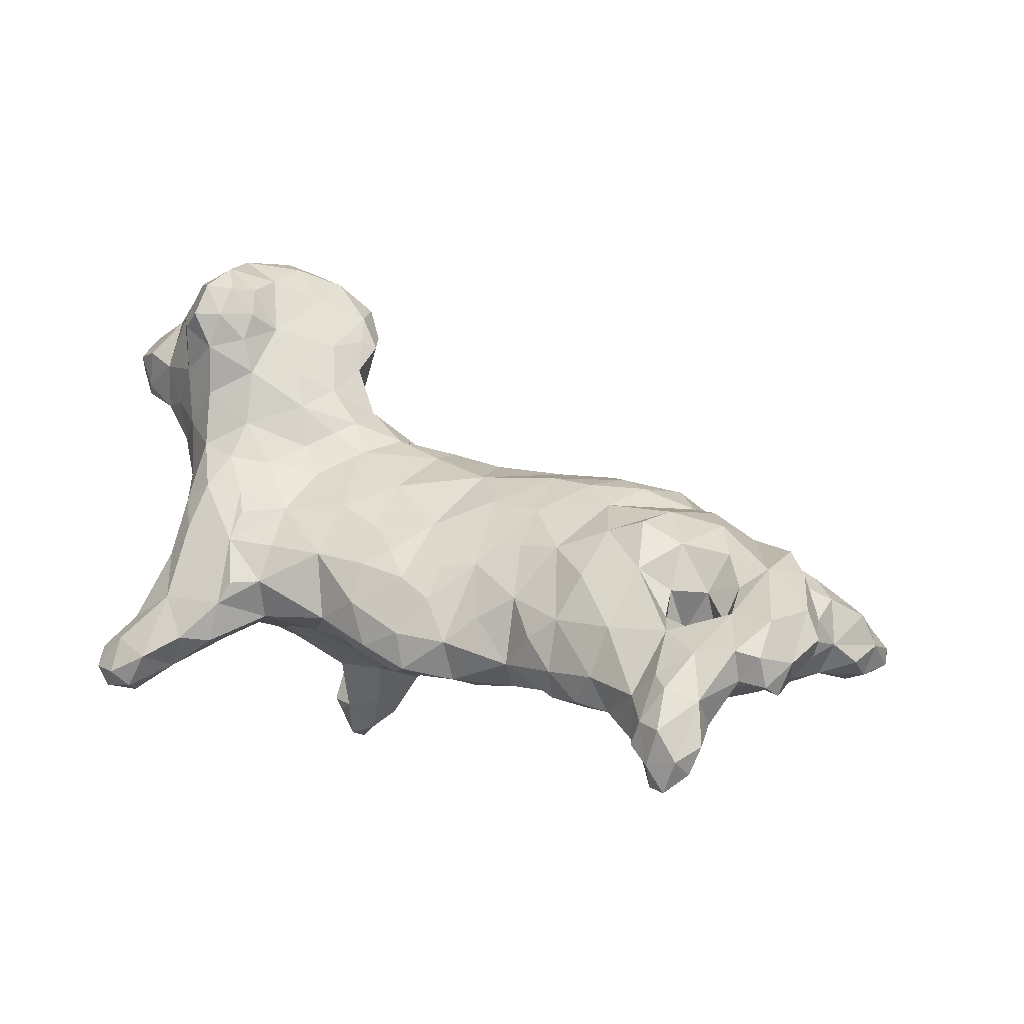
<metadata>
{"format":"obj","ext":"obj","renderer":"f3d","projection":"perspective","resolution":1024,"background":"white","views":[{"elev":-11.7,"azim":170.0,"up":"+Y"}]}
</metadata>
<code>
v -0.5715 -0.3392 0.1376
v -0.555 -0.3501 0.1311
v -0.5637 -0.3457 0.118
v -0.5582 -0.3303 0.1375
v -0.5676 -0.3302 0.1236
v -0.5365 -0.3576 0.09846
v -0.5486 -0.3103 0.1166
v -0.5457 -0.3328 0.08973
v -0.5233 -0.3598 0.1103
v -0.5307 -0.3409 0.1304
v -0.5341 -0.31 0.128
v -0.5318 -0.3081 0.08036
v -0.5406 -0.2965 0.1236
v -0.5208 -0.3506 0.07176
v -0.4982 -0.3373 0.06072
v -0.5278 -0.2947 0.1044
v -0.5071 -0.3237 0.1219
v -0.497 -0.2927 0.1145
v -0.4989 -0.2969 0.06631
v -0.4923 -0.2752 0.08899
v -0.4912 -0.3589 0.08503
v -0.4952 -0.3469 0.1093
v -0.4801 -0.3183 0.04591
v -0.4642 -0.2634 0.1079
v -0.4716 -0.3269 0.1173
v -0.4636 -0.2832 0.06164
v -0.4515 -0.255 0.07849
v -0.4413 -0.3695 0.06705
v -0.4531 -0.3352 0.04242
v -0.4593 -0.3547 0.105
v -0.465 -0.3081 0.04906
v -0.4491 -0.294 0.1276
v -0.4407 -0.3745 0.1001
v -0.4393 -0.3075 0.03511
v -0.43 -0.2408 0.1057
v -0.4082 -0.363 0.03506
v -0.4268 -0.3424 -0.1174
v -0.4199 -0.3738 -0.1279
v -0.4197 -0.3521 -0.08198
v -0.4198 -0.342 0.1271
v -0.4232 -0.3346 0.01891
v -0.4241 -0.3083 -0.06983
v -0.423 -0.2634 0.0351
v -0.404 -0.2444 0.1309
v -0.4185 -0.3652 -0.1447
v -0.4029 -0.3933 -0.1198
v -0.3885 -0.3727 -0.07502
v -0.3742 -0.3824 0.07574
v -0.3936 -0.3838 0.1055
v -0.4106 -0.3425 -0.1438
v -0.4094 -0.3533 -0.04896
v -0.42 -0.3089 -0.109
v -0.4187 -0.3276 -0.04029
v -0.4091 -0.3449 -0.01194
v -0.4194 -0.3026 -0.004681
v -0.4169 -0.2853 -0.08337
v -0.3952 -0.2918 0.1475
v -0.4011 -0.267 -0.03405
v -0.3981 -0.2287 0.07253
v -0.3947 -0.3851 -0.1522
v -0.3882 -0.3611 -0.03194
v -0.3824 -0.3318 0.1504
v -0.3911 -0.3049 -0.1071
v -0.3631 -0.234 0.009206
v -0.3948 -0.2251 0.1129
v -0.3861 -0.4089 -0.1412
v -0.3773 -0.3998 -0.122
v -0.3762 -0.3937 0.09874
v -0.3609 -0.3696 0.0288
v -0.3779 -0.3535 -0.1564
v -0.3841 -0.3627 0.002875
v -0.3598 -0.2924 0.1575
v -0.3542 -0.3448 -0.1298
v -0.3685 -0.3192 -0.103
v -0.3683 -0.2613 -0.05868
v -0.3702 -0.244 -0.02672
v -0.3722 -0.2104 0.1032
v -0.3733 -0.4047 -0.1531
v -0.3541 -0.399 -0.1466
v -0.3663 -0.3832 -0.1632
v -0.3534 -0.3847 -0.1023
v -0.3366 -0.3635 0.1208
v -0.3587 -0.3556 -0.06986
v -0.3578 -0.3633 -0.0197
v -0.3404 -0.3276 0.1543
v -0.3669 -0.289 -0.08182
v -0.3398 -0.2421 0.1554
v -0.3593 -0.2127 0.0418
v -0.3561 -0.2052 0.06995
v -0.3583 -0.3871 0.1033
v -0.3481 -0.3777 -0.1587
v -0.3203 -0.3784 0.04298
v -0.3565 -0.3463 -0.09958
v -0.3501 -0.3194 -0.07642
v -0.3145 -0.2866 0.1664
v -0.3322 -0.2447 -0.02896
v -0.3558 -0.2133 0.1294
v -0.3405 -0.1971 0.09916
v -0.333 -0.4312 -0.135
v -0.3287 -0.4192 -0.1043
v -0.3209 -0.3808 -0.07831
v -0.32 -0.3779 -0.1453
v -0.3365 -0.3567 -0.1035
v -0.3378 -0.3462 -0.0461
v -0.3237 -0.3716 0.006004
v -0.3069 -0.3562 -0.1106
v -0.3227 -0.3164 -0.06505
v -0.2993 -0.3217 0.1585
v -0.333 -0.2777 -0.06265
v -0.2886 -0.2332 0.007742
v -0.3225 -0.2144 0.02504
v -0.3113 -0.2024 0.04761
v -0.3213 -0.4503 -0.1573
v -0.3139 -0.4703 -0.1467
v -0.3111 -0.4579 -0.118
v -0.32 -0.4158 -0.1568
v -0.3085 -0.4268 -0.08835
v -0.3143 -0.3788 0.08279
v -0.3237 -0.3618 -0.026
v -0.2963 -0.344 0.1402
v -0.3145 -0.3401 -0.07956
v -0.3199 -0.3515 -0.0524
v -0.2816 -0.2481 0.1787
v -0.3045 -0.2578 -0.04917
v -0.3095 -0.1946 0.07458
v -0.3102 -0.1907 0.09235
v -0.3042 -0.1948 0.1298
v -0.3011 -0.4623 -0.1567
v -0.2958 -0.4837 -0.1393
v -0.2908 -0.4077 -0.05746
v -0.2951 -0.4062 -0.1507
v -0.3067 -0.3779 -0.03067
v -0.2791 -0.2111 0.03238
v -0.2893 -0.4776 -0.123
v -0.2865 -0.4471 -0.1034
v -0.2874 -0.4385 -0.1578
v -0.2925 -0.3932 -0.1334
v -0.2795 -0.4068 -0.1094
v -0.2851 -0.3897 -0.0003057
v -0.264 -0.3453 0.1274
v -0.2522 -0.3348 0.1541
v -0.2958 -0.2999 -0.06822
v -0.258 -0.2965 0.1861
v -0.28 -0.2622 -0.02917
v -0.2736 -0.2072 0.174
v -0.2594 -0.1834 0.1513
v -0.2827 -0.4632 -0.1399
v -0.2743 -0.4461 -0.1261
v -0.2783 -0.4302 -0.1391
v -0.2699 -0.4148 -0.06677
v -0.2678 -0.3495 -0.07916
v -0.2806 -0.3821 0.04314
v -0.2581 -0.3734 0.07203
v -0.2679 -0.3547 0.1134
v -0.2528 -0.2001 0.06081
v -0.2686 -0.1865 0.1042
v -0.2623 -0.4066 -0.02469
v -0.2552 -0.3883 -0.07084
v -0.2472 -0.3895 0.01896
v -0.2446 -0.2373 0.1991
v -0.2326 -0.2343 0.03308
v -0.1977 -0.1932 0.09847
v -0.2184 -0.1739 0.1391
v -0.2487 -0.4046 -0.04331
v -0.2367 -0.3974 -0.011
v -0.2347 -0.3383 -0.03822
v -0.2255 -0.3569 0.0964
v -0.2285 -0.347 0.123
v -0.2545 -0.3023 -0.04376
v -0.2154 -0.3339 0.1842
v -0.2078 -0.2701 0.2302
v -0.2422 -0.2728 -0.003949
v -0.2167 -0.2667 0.02207
v -0.2153 -0.1933 0.209
v -0.2062 -0.1666 0.1865
v -0.2297 -0.3792 -0.03154
v -0.2032 -0.3679 0.01405
v -0.2137 -0.3809 0.04759
v -0.2068 -0.3687 0.08237
v -0.2076 -0.32 0.2218
v -0.2155 -0.3502 -0.01801
v -0.1887 -0.3785 0.06867
v -0.1961 -0.354 0.1131
v -0.1834 -0.3411 0.1882
v -0.1887 -0.3439 0.1545
v -0.2084 -0.3139 0.005837
v -0.1879 -0.3052 0.2545
v -0.2015 -0.2227 0.2299
v -0.1647 -0.1668 0.1466
v -0.1666 -0.3748 0.06212
v -0.1771 -0.3413 0.2202
v -0.1822 -0.2803 0.03922
v -0.2003 -0.222 0.06209
v -0.1823 -0.1568 0.1695
v -0.1633 -0.1646 0.2284
v -0.1811 -0.3278 0.02655
v -0.1646 -0.3456 0.2707
v -0.1517 -0.2404 0.07846
v -0.1744 -0.238 0.2606
v -0.1588 -0.1967 0.259
v -0.153 -0.1427 0.2011
v -0.1556 -0.3467 0.04265
v -0.1645 -0.3638 0.1056
v -0.1417 -0.3396 0.1918
v -0.1632 -0.3149 0.2945
v -0.1549 -0.2804 0.05302
v -0.1799 -0.2771 0.2667
v -0.125 -0.3659 0.06956
v -0.1229 -0.3646 0.09993
v -0.1485 -0.3731 0.3092
v -0.1314 -0.3656 0.2888
v -0.1465 -0.3519 0.326
v -0.1272 -0.3419 0.2455
v -0.1316 -0.3027 0.3268
v -0.1428 -0.3098 0.04936
v -0.1474 -0.2681 0.3033
v -0.1352 -0.2804 0.3264
v -0.146 -0.2267 0.2906
v -0.1263 -0.1988 0.1192
v -0.1353 -0.1454 0.1759
v -0.1291 -0.3872 0.3243
v -0.135 -0.3804 0.3434
v -0.1248 -0.392 0.3482
v -0.1209 -0.3564 0.3505
v -0.1264 -0.3468 0.1446
v -0.1231 -0.2895 0.06395
v -0.115 -0.2634 0.079
v -0.1302 -0.2548 0.3152
v -0.1232 -0.2096 0.2945
v -0.1222 -0.1371 0.2385
v -0.1132 -0.114 0.2016
v -0.1055 -0.01765 0.2258
v -0.1151 -0.002531 0.2502
v -0.1066 -0.3666 0.3182
v -0.113 -0.3902 0.3417
v -0.1143 -0.3812 0.3596
v -0.1184 -0.3376 0.06002
v -0.09392 -0.329 0.2025
v -0.09236 -0.3303 0.1629
v -0.09127 -0.2746 0.08501
v -0.105 -0.2397 0.09883
v -0.07936 -0.2163 0.1245
v -0.1001 -0.1601 0.162
v -0.1222 -0.172 0.2709
v -0.117 -0.04565 0.2236
v -0.1214 -0.03121 0.2419
v -0.1033 -0.04218 0.2164
v -0.0989 -0.03432 0.2668
v -0.08453 0.01764 0.2393
v -0.09396 -0.3441 0.08819
v -0.1023 -0.3339 0.327
v -0.09636 -0.3325 0.2864
v -0.09251 -0.2951 0.3103
v -0.08325 -0.3084 0.08482
v -0.1053 -0.2587 0.3171
v -0.08883 -0.1852 0.2998
v -0.08674 -0.1909 0.1418
v -0.09405 -0.1306 0.2714
v -0.09425 -0.1307 0.1757
v -0.109 -0.08 0.2425
v -0.1002 -0.07226 0.2081
v -0.07544 -0.05296 0.2001
v -0.0643 -0.005954 0.2161
v -0.08305 0.009736 0.2672
v -0.1026 -0.3681 0.3454
v -0.09592 -0.3592 0.3327
v -0.0902 -0.3414 0.1237
v -0.062 -0.3195 0.1668
v -0.07304 -0.3208 0.2368
v -0.06335 -0.2977 0.296
v -0.06744 -0.2559 0.3119
v -0.07612 -0.2167 0.313
v -0.05868 -0.1819 0.162
v -0.07423 -0.1415 0.1723
v -0.07267 -0.1104 0.2831
v -0.0751 -0.09834 0.1869
v -0.08404 -0.08475 0.2749
v -0.06535 0.03076 0.2559
v -0.05445 -0.314 0.1944
v -0.05204 -0.3099 0.2673
v -0.05118 -0.2186 0.314
v -0.04659 -0.1771 0.3077
v -0.04576 -0.1172 0.1742
v -0.05933 -0.08832 0.2873
v -0.06037 -0.05268 0.2919
v -0.06358 -0.01688 0.2874
v -0.04427 0.02597 0.2251
v -0.03712 0.03771 0.2478
v -0.06214 -0.3167 0.1218
v -0.0157 -0.3106 0.1585
v -0.04482 -0.3082 0.2129
v -0.04032 -0.3084 0.2353
v -0.05658 -0.2626 0.1107
v -0.0312 -0.2685 0.2964
v -0.03185 -0.2367 0.3071
v -0.03114 -0.2165 0.1471
v -0.01669 -0.1708 0.1715
v -0.04926 -0.1544 0.173
v -0.05539 -0.1347 0.2965
v -0.04179 -0.08456 0.1807
v -0.02216 -0.04344 0.1873
v -0.04274 0.01545 0.2756
v -0.01838 -0.2523 0.1362
v 0.002544 -0.1331 0.1815
v -0.004796 -0.132 0.3025
v -0.0307 -0.08385 0.299
v -0.01271 -0.02209 0.2975
v -0.02051 0.007013 0.2045
v 0.003716 0.02977 0.2225
v -0.008809 -0.2839 0.1358
v -0.0137 -0.3083 0.2074
v -0.0101 -0.2947 0.2484
v -0.02565 -0.2909 0.2796
v -0.008687 -0.191 0.2994
v -0.0007936 -0.08687 0.1769
v 0.006898 -0.07365 0.3149
v 0.009647 -0.03699 0.3171
v -0.001636 -0.008473 0.1843
v 0.02549 -0.3017 0.1489
v -0.0005353 -0.275 0.27
v 0.01679 -0.2448 0.152
v 0.009594 -0.2398 0.275
v 0.01628 -0.1644 0.1786
v 0.007563 -0.05851 0.1713
v 0.0006562 -0.03505 0.1712
v 0.003285 0.02305 0.2669
v 0.0313 -0.3323 0.1634
v 0.01613 -0.3258 0.184
v 0.03258 -0.3157 0.2112
v 0.01639 -0.2849 0.1411
v 0.009334 -0.2957 0.2279
v 0.006732 -0.2195 0.1554
v 0.007617 -0.1998 0.1644
v 0.02038 -0.05033 0.3269
v 0.03534 -0.0121 0.3042
v 0.01804 0.007101 0.2935
v 0.02457 -0.2765 0.2411
v 0.03607 -0.1918 0.176
v 0.03138 -0.156 0.2843
v 0.03593 -0.1039 0.1933
v 0.03766 -0.06563 0.1754
v 0.03005 -0.03858 0.164
v 0.03814 -0.03168 0.331
v 0.01969 -0.01242 0.1682
v 0.02023 0.01093 0.1856
v 0.04109 0.01357 0.2417
v 0.06062 -0.3505 0.1874
v 0.04608 -0.2281 0.2326
v 0.02857 -0.197 0.27
v 0.03765 -0.1495 0.1984
v 0.04928 -0.1229 0.2282
v 0.05318 -0.09748 0.3092
v 0.04512 -0.05957 0.3323
v 0.04158 -0.0111 0.1667
v 0.037 0.01351 0.2772
v 0.06557 -0.3467 0.2137
v 0.0573 -0.3307 0.1624
v 0.06408 -0.298 0.2181
v 0.06859 -0.2936 0.1703
v 0.05155 -0.2303 0.1758
v 0.05225 -0.2004 0.2003
v 0.04753 -0.1686 0.241
v 0.05276 -0.1288 0.2702
v 0.06009 -0.099 0.2491
v 0.05459 -0.07741 0.2126
v 0.05176 -0.03747 0.1686
v 0.05892 -0.02845 0.2196
v 0.07208 -0.03664 0.3377
v 0.04477 -0.002956 0.1953
v 0.06357 -0.01755 0.3246
v 0.06006 -0.01742 0.2669
v 0.08591 -0.3437 0.2257
v 0.08792 -0.3468 0.1722
v 0.06532 -0.2508 0.1958
v 0.06847 -0.09668 0.2761
v 0.0713 -0.06395 0.2555
v 0.0752 -0.06468 0.3337
v 0.05815 -0.04422 0.1892
v 0.07858 -0.02321 0.3014
v 0.09847 -0.3692 0.1925
v 0.09269 -0.3693 0.2156
v 0.08984 -0.321 0.223
v 0.1072 -0.3286 0.1855
v 0.09407 -0.3067 0.2039
v 0.0868 -0.07204 0.2963
v 0.086 -0.07353 0.3205
v 0.08705 -0.04496 0.2807
v 0.087 -0.02647 0.3237
v 0.1143 -0.358 0.1882
v 0.1104 -0.3448 0.2215
v 0.09253 -0.04985 0.3255
v 0.09548 -0.04219 0.3055
v 0.1168 -0.3666 0.2097
v 0.1207 -0.3325 0.2078
v 0.1255 -0.3508 0.2057
f 3 2 1
f 2 4 1
f 3 1 5
f 3 6 2
f 5 1 4
f 7 5 4
f 8 6 3
f 9 2 6
f 8 3 5
f 4 2 10
f 10 11 4
f 12 8 7
f 7 8 5
f 7 4 11
f 7 11 13
f 14 6 8
f 2 9 10
f 8 15 14
f 12 15 8
f 12 7 16
f 7 13 16
f 13 11 16
f 17 18 11
f 10 17 11
f 12 19 15
f 19 12 16
f 18 20 16
f 18 16 11
f 14 15 21
f 6 14 21
f 22 9 21
f 21 9 6
f 9 22 10
f 10 22 17
f 23 15 19
f 20 19 16
f 20 18 24
f 17 22 25
f 25 18 17
f 26 19 20
f 27 26 20
f 27 20 24
f 15 29 28
f 28 21 15
f 22 21 30
f 29 15 23
f 22 30 25
f 31 23 19
f 19 26 31
f 32 18 25
f 24 18 32
f 21 28 33
f 30 21 33
f 29 23 31
f 26 34 31
f 27 24 35
f 37 38 39
f 36 28 29
f 33 40 30
f 41 36 29
f 34 41 29
f 29 31 34
f 40 25 30
f 40 32 25
f 27 43 26
f 26 43 34
f 44 24 32
f 35 24 44
f 46 39 38
f 46 47 39
f 28 36 48
f 49 33 28
f 33 49 40
f 50 45 37
f 37 45 38
f 52 50 37
f 51 53 39
f 36 41 54
f 39 42 37
f 39 53 42
f 37 42 52
f 41 34 55
f 56 52 42
f 53 55 42
f 55 34 43
f 40 57 32
f 56 42 58
f 42 55 58
f 32 57 44
f 43 27 59
f 27 35 59
f 60 46 38
f 60 38 45
f 49 28 48
f 45 50 60
f 47 51 39
f 61 51 47
f 54 53 51
f 55 53 54
f 54 41 55
f 52 63 50
f 52 56 63
f 57 40 62
f 63 56 58
f 55 43 58
f 59 64 43
f 59 35 65
f 44 65 35
f 66 67 46
f 60 66 46
f 46 67 47
f 48 68 49
f 36 69 48
f 50 70 60
f 51 61 54
f 54 71 36
f 63 73 70
f 63 70 50
f 63 74 73
f 57 62 72
f 75 58 76
f 76 58 64
f 64 58 43
f 59 65 77
f 66 78 67
f 78 66 60
f 78 79 67
f 60 80 78
f 67 81 47
f 60 70 80
f 82 40 49
f 81 83 47
f 83 84 47
f 47 84 61
f 61 71 54
f 71 69 36
f 85 62 82
f 62 40 82
f 62 85 72
f 86 74 63
f 87 57 72
f 86 63 75
f 63 58 75
f 87 44 57
f 88 64 59
f 88 59 89
f 59 77 89
f 79 81 67
f 68 90 49
f 91 80 70
f 69 92 48
f 91 70 73
f 83 81 93
f 61 84 71
f 84 69 71
f 73 74 93
f 83 93 94
f 93 74 94
f 86 94 74
f 85 95 72
f 96 76 64
f 65 44 97
f 77 98 89
f 77 65 97
f 98 77 97
f 100 81 99
f 99 81 79
f 91 79 80
f 80 79 78
f 100 101 81
f 68 48 90
f 101 103 81
f 49 90 82
f 102 91 73
f 103 93 81
f 104 84 83
f 84 105 69
f 105 92 69
f 106 73 103
f 73 93 103
f 94 104 83
f 104 94 107
f 108 95 85
f 94 86 109
f 95 87 72
f 109 86 75
f 96 109 75
f 76 96 75
f 96 64 110
f 111 64 88
f 97 44 87
f 88 89 112
f 113 114 99
f 114 115 99
f 116 113 99
f 99 115 100
f 115 117 100
f 117 101 100
f 79 116 99
f 79 91 116
f 116 91 102
f 48 92 118
f 48 118 90
f 106 102 73
f 84 104 119
f 119 105 84
f 103 121 106
f 103 101 121
f 104 122 119
f 120 85 82
f 104 107 122
f 85 120 108
f 124 109 96
f 87 95 123
f 110 64 111
f 125 112 89
f 98 125 89
f 126 125 98
f 98 97 127
f 114 129 115
f 128 114 113
f 128 113 116
f 117 130 101
f 82 90 118
f 132 122 101
f 132 105 119
f 122 132 119
f 121 101 122
f 122 107 121
f 107 94 109
f 111 88 112
f 133 111 112
f 127 97 87
f 98 127 126
f 129 114 128
f 134 115 129
f 134 135 115
f 136 128 116
f 115 135 117
f 130 117 135
f 131 136 116
f 130 132 101
f 131 116 102
f 137 131 102
f 132 139 105
f 105 139 92
f 137 102 106
f 137 106 138
f 120 140 141
f 106 121 142
f 120 141 108
f 142 121 107
f 142 107 109
f 143 123 95
f 124 142 109
f 144 124 96
f 144 96 110
f 87 123 145
f 127 87 145
f 127 145 146
f 128 147 129
f 147 134 129
f 147 148 135
f 134 147 135
f 136 147 128
f 138 135 148
f 135 138 150
f 150 130 135
f 149 136 131
f 131 137 149
f 130 139 132
f 139 152 92
f 152 118 92
f 151 138 106
f 154 82 153
f 153 82 118
f 82 154 120
f 154 140 120
f 151 106 142
f 95 108 143
f 142 124 144
f 133 110 111
f 133 112 155
f 112 125 155
f 125 126 156
f 126 127 156
f 156 127 146
f 149 147 136
f 149 148 147
f 138 148 149
f 138 149 137
f 158 150 138
f 150 157 130
f 157 139 130
f 157 159 139
f 151 158 138
f 152 139 159
f 152 153 118
f 108 141 143
f 160 123 143
f 161 110 133
f 156 155 125
f 163 156 146
f 164 150 158
f 150 164 157
f 164 165 157
f 157 165 159
f 159 153 152
f 151 166 158
f 167 168 154
f 141 140 168
f 168 140 154
f 166 151 169
f 143 141 170
f 151 142 169
f 171 160 143
f 169 142 144
f 172 144 110
f 110 161 172
f 145 123 160
f 161 133 155
f 145 160 174
f 174 146 145
f 163 146 175
f 174 175 146
f 164 158 176
f 177 159 165
f 177 178 159
f 178 153 159
f 166 176 158
f 178 179 153
f 153 179 167
f 154 153 167
f 170 180 143
f 166 169 172
f 143 180 171
f 144 172 169
f 161 173 172
f 155 156 162
f 163 162 156
f 165 164 176
f 177 165 176
f 176 166 181
f 176 181 177
f 182 179 178
f 168 167 183
f 168 185 141
f 185 170 141
f 181 166 186
f 166 172 186
f 180 187 171
f 172 173 186
f 171 188 160
f 160 188 174
f 162 163 189
f 177 190 178
f 190 182 178
f 183 185 168
f 184 191 170
f 181 186 177
f 185 184 170
f 170 191 180
f 173 192 186
f 161 192 173
f 161 193 192
f 193 161 155
f 175 174 195
f 183 167 179
f 186 196 177
f 191 197 180
f 180 197 187
f 193 198 192
f 171 199 188
f 188 199 200
f 155 162 193
f 200 174 188
f 189 163 194
f 175 194 163
f 174 200 195
f 194 175 201
f 175 195 201
f 177 202 190
f 190 203 182
f 182 203 179
f 196 202 177
f 179 203 183
f 184 204 191
f 185 204 184
f 186 192 196
f 197 205 187
f 187 207 171
f 187 205 207
f 198 206 192
f 171 207 199
f 198 193 162
f 208 209 190
f 190 209 203
f 211 210 197
f 197 210 212
f 203 185 183
f 204 213 191
f 197 191 213
f 197 212 205
f 212 214 205
f 202 196 192
f 192 215 202
f 206 215 192
f 205 216 207
f 207 216 199
f 216 218 199
f 200 199 218
f 219 198 162
f 219 162 189
f 194 220 189
f 221 223 222
f 210 221 222
f 190 202 208
f 221 210 211
f 210 222 212
f 197 213 211
f 224 212 222
f 225 185 203
f 225 203 209
f 212 224 214
f 204 185 225
f 205 214 216
f 226 215 206
f 214 217 216
f 198 226 206
f 228 216 217
f 198 227 226
f 216 228 218
f 218 228 229
f 200 218 229
f 220 194 201
f 195 230 201
f 220 201 231
f 201 230 231
f 234 235 221
f 235 223 221
f 236 222 223
f 234 221 211
f 224 222 236
f 208 202 237
f 215 237 202
f 204 238 213
f 225 239 204
f 226 237 215
f 214 228 217
f 240 226 227
f 198 241 227
f 241 198 219
f 219 242 241
f 229 244 200
f 243 219 189
f 200 244 195
f 243 189 220
f 244 230 195
f 247 245 232
f 246 232 245
f 233 232 246
f 248 233 246
f 249 232 233
f 235 236 223
f 250 208 237
f 208 250 209
f 211 213 252
f 211 252 234
f 234 252 251
f 239 238 204
f 253 251 252
f 251 214 224
f 254 237 226
f 253 255 251
f 251 255 214
f 214 255 228
f 240 227 241
f 255 256 229
f 255 229 228
f 257 242 219
f 257 219 243
f 244 229 256
f 256 258 244
f 220 259 243
f 258 230 244
f 220 231 259
f 230 260 231
f 230 258 260
f 260 246 245
f 260 248 246
f 260 245 261
f 261 245 247
f 247 232 262
f 232 263 262
f 248 264 233
f 232 249 263
f 233 264 249
f 265 235 234
f 235 265 236
f 265 234 266
f 236 265 224
f 251 266 234
f 250 267 209
f 267 225 209
f 224 265 251
f 251 265 266
f 238 239 268
f 238 269 213
f 269 252 213
f 252 270 253
f 271 253 270
f 240 254 226
f 253 271 255
f 255 271 272
f 255 272 256
f 243 273 257
f 259 274 243
f 259 231 276
f 258 277 260
f 258 275 277
f 231 260 261
f 276 231 261
f 260 277 248
f 249 264 278
f 267 239 225
f 237 254 250
f 268 279 238
f 279 269 238
f 269 280 252
f 270 252 280
f 271 281 272
f 256 272 282
f 274 259 283
f 283 259 276
f 262 276 261
f 277 275 284
f 284 285 277
f 261 247 262
f 285 248 277
f 248 285 286
f 248 286 264
f 249 287 263
f 249 288 287
f 249 278 288
f 289 267 250
f 239 267 289
f 268 239 289
f 289 250 254
f 290 279 268
f 269 279 291
f 291 292 269
f 269 292 280
f 254 240 293
f 241 293 240
f 270 294 271
f 294 295 271
f 293 241 242
f 295 281 271
f 296 242 257
f 296 257 273
f 282 272 281
f 297 273 298
f 298 273 243
f 298 243 274
f 282 299 256
f 299 258 256
f 298 274 283
f 258 299 275
f 300 283 276
f 300 276 262
f 284 275 299
f 301 262 263
f 302 264 286
f 264 302 278
f 289 290 268
f 289 254 293
f 303 293 296
f 296 293 242
f 296 273 297
f 297 298 304
f 305 299 282
f 284 306 285
f 301 300 262
f 306 307 285
f 285 307 286
f 263 287 308
f 309 308 287
f 288 309 287
f 290 289 310
f 310 289 293
f 291 311 292
f 292 312 280
f 312 313 280
f 270 280 313
f 294 270 313
f 303 310 293
f 295 314 281
f 282 314 305
f 281 314 282
f 305 306 299
f 284 299 306
f 315 300 301
f 316 307 306
f 316 317 307
f 308 318 301
f 301 263 308
f 307 302 286
f 288 278 302
f 310 319 290
f 279 290 311
f 311 291 279
f 311 312 292
f 320 294 313
f 321 310 303
f 294 322 295
f 322 314 295
f 323 297 304
f 298 283 304
f 315 283 300
f 315 301 324
f 324 301 325
f 325 301 318
f 326 302 307
f 302 326 288
f 309 288 326
f 327 328 290
f 290 328 311
f 329 311 328
f 330 319 310
f 331 311 329
f 331 312 311
f 312 320 313
f 330 310 321
f 320 322 294
f 321 303 296
f 296 332 321
f 297 333 296
f 296 333 332
f 323 333 297
f 304 283 315
f 316 306 305
f 316 334 317
f 335 307 317
f 326 307 336
f 336 307 335
f 290 319 327
f 312 331 337
f 337 320 312
f 322 320 337
f 323 338 333
f 339 305 314
f 340 304 315
f 340 315 341
f 341 315 324
f 324 342 341
f 324 325 342
f 343 317 334
f 344 342 325
f 325 318 344
f 343 335 317
f 345 344 318
f 345 318 308
f 308 309 345
f 346 309 326
f 347 329 328
f 337 331 329
f 321 319 330
f 322 337 348
f 321 332 333
f 333 338 321
f 348 349 322
f 322 349 314
f 314 349 339
f 350 338 323
f 304 350 323
f 340 350 304
f 350 340 351
f 339 352 305
f 352 316 305
f 316 352 353
f 334 316 353
f 353 343 334
f 354 342 344
f 335 355 336
f 344 345 354
f 346 326 355
f 355 326 336
f 347 328 327
f 347 327 357
f 347 356 329
f 357 327 319
f 329 356 358
f 329 358 337
f 357 319 359
f 321 359 319
f 359 321 360
f 360 321 338
f 361 360 338
f 361 362 348
f 348 362 349
f 361 338 350
f 361 350 362
f 349 362 339
f 362 350 351
f 362 351 363
f 362 363 339
f 351 364 363
f 339 363 352
f 340 365 351
f 351 365 364
f 365 340 341
f 342 366 341
f 366 342 354
f 353 368 343
f 343 370 335
f 343 368 370
f 367 369 346
f 367 346 371
f 354 345 369
f 369 345 309
f 309 346 369
f 355 371 346
f 372 358 356
f 359 373 357
f 360 374 359
f 374 348 358
f 348 337 358
f 360 361 374
f 374 361 348
f 363 364 375
f 363 375 352
f 364 376 375
f 376 364 365
f 353 352 377
f 341 366 378
f 365 341 378
f 367 376 365
f 365 378 367
f 377 368 353
f 378 369 367
f 367 371 376
f 354 369 366
f 335 379 371
f 379 335 370
f 371 355 335
f 347 381 356
f 373 347 357
f 373 380 347
f 372 356 381
f 382 358 372
f 383 373 359
f 384 358 382
f 374 384 359
f 384 374 358
f 352 375 385
f 385 375 376
f 385 386 352
f 386 377 352
f 385 376 387
f 376 371 387
f 387 371 379
f 366 369 378
f 388 379 370
f 388 370 368
f 381 347 380
f 389 380 373
f 372 381 390
f 389 373 383
f 390 382 372
f 383 359 384
f 385 391 386
f 391 377 386
f 377 391 368
f 387 379 392
f 391 388 368
f 388 392 379
f 381 380 393
f 393 390 381
f 383 384 394
f 394 384 390
f 390 384 382
f 385 387 392
f 391 385 392
f 388 391 392
f 389 395 393
f 389 393 380
f 393 395 390
f 389 383 395
f 395 394 390
f 383 394 395

</code>
